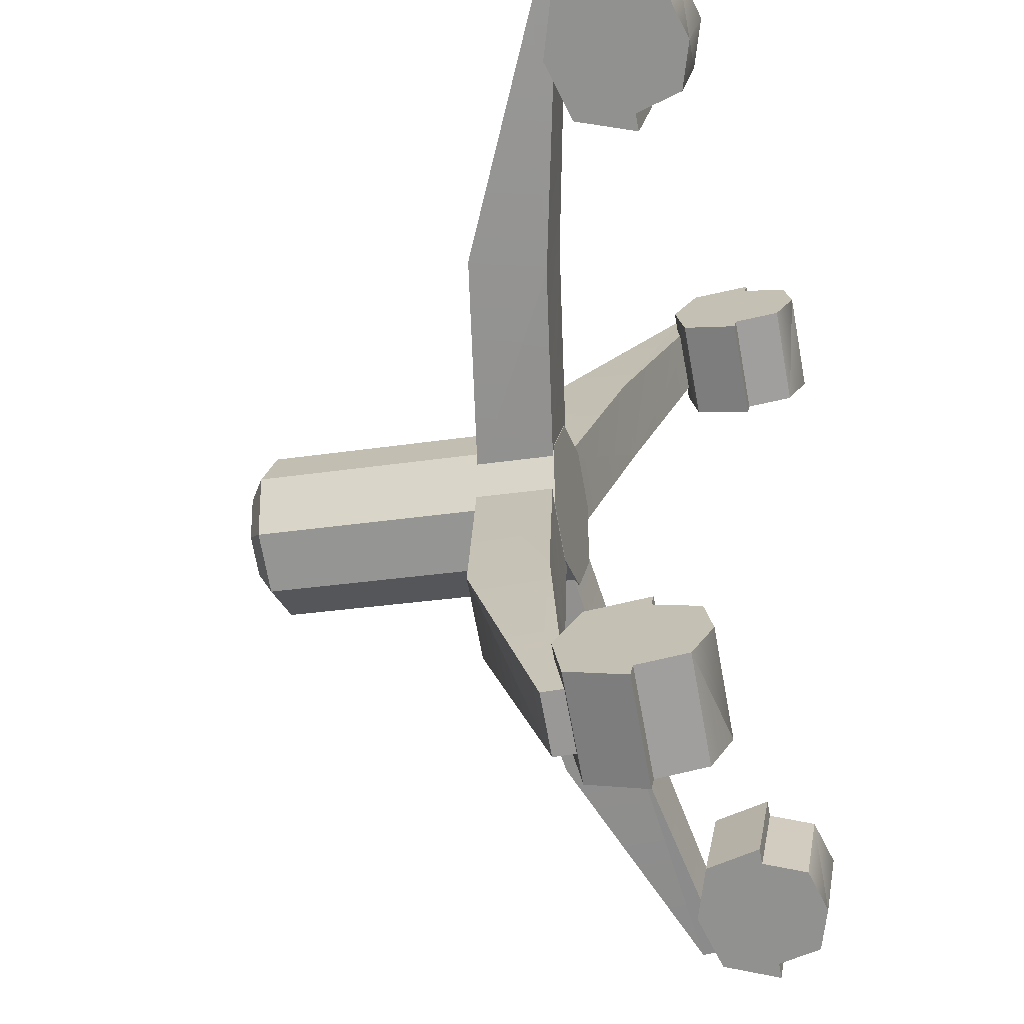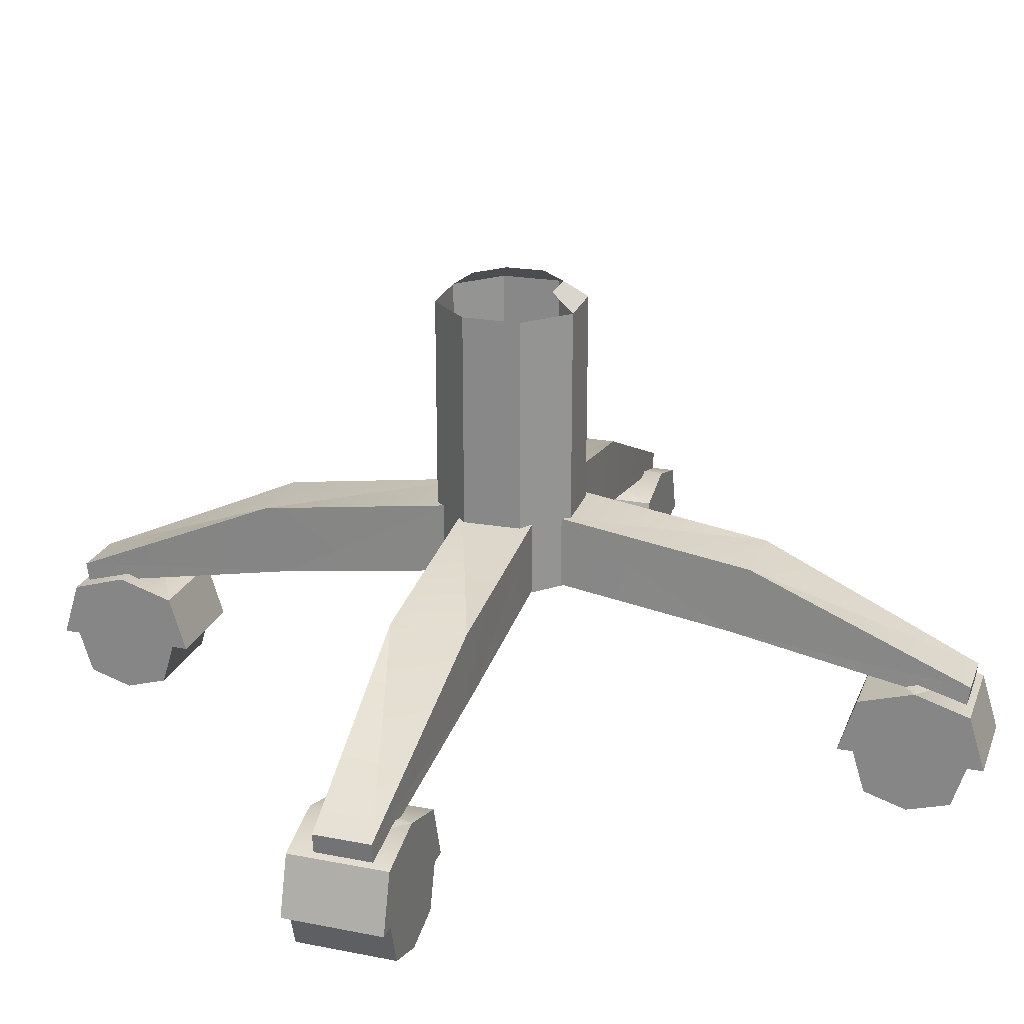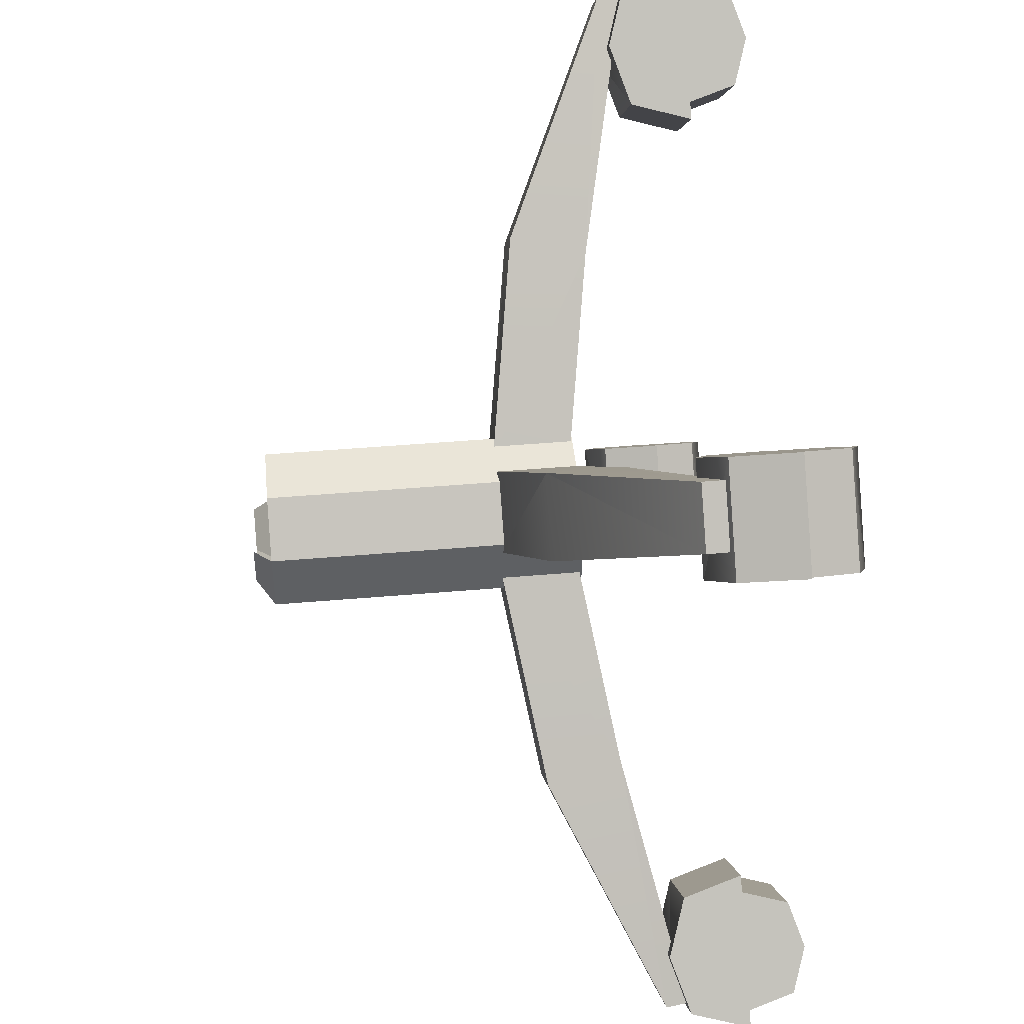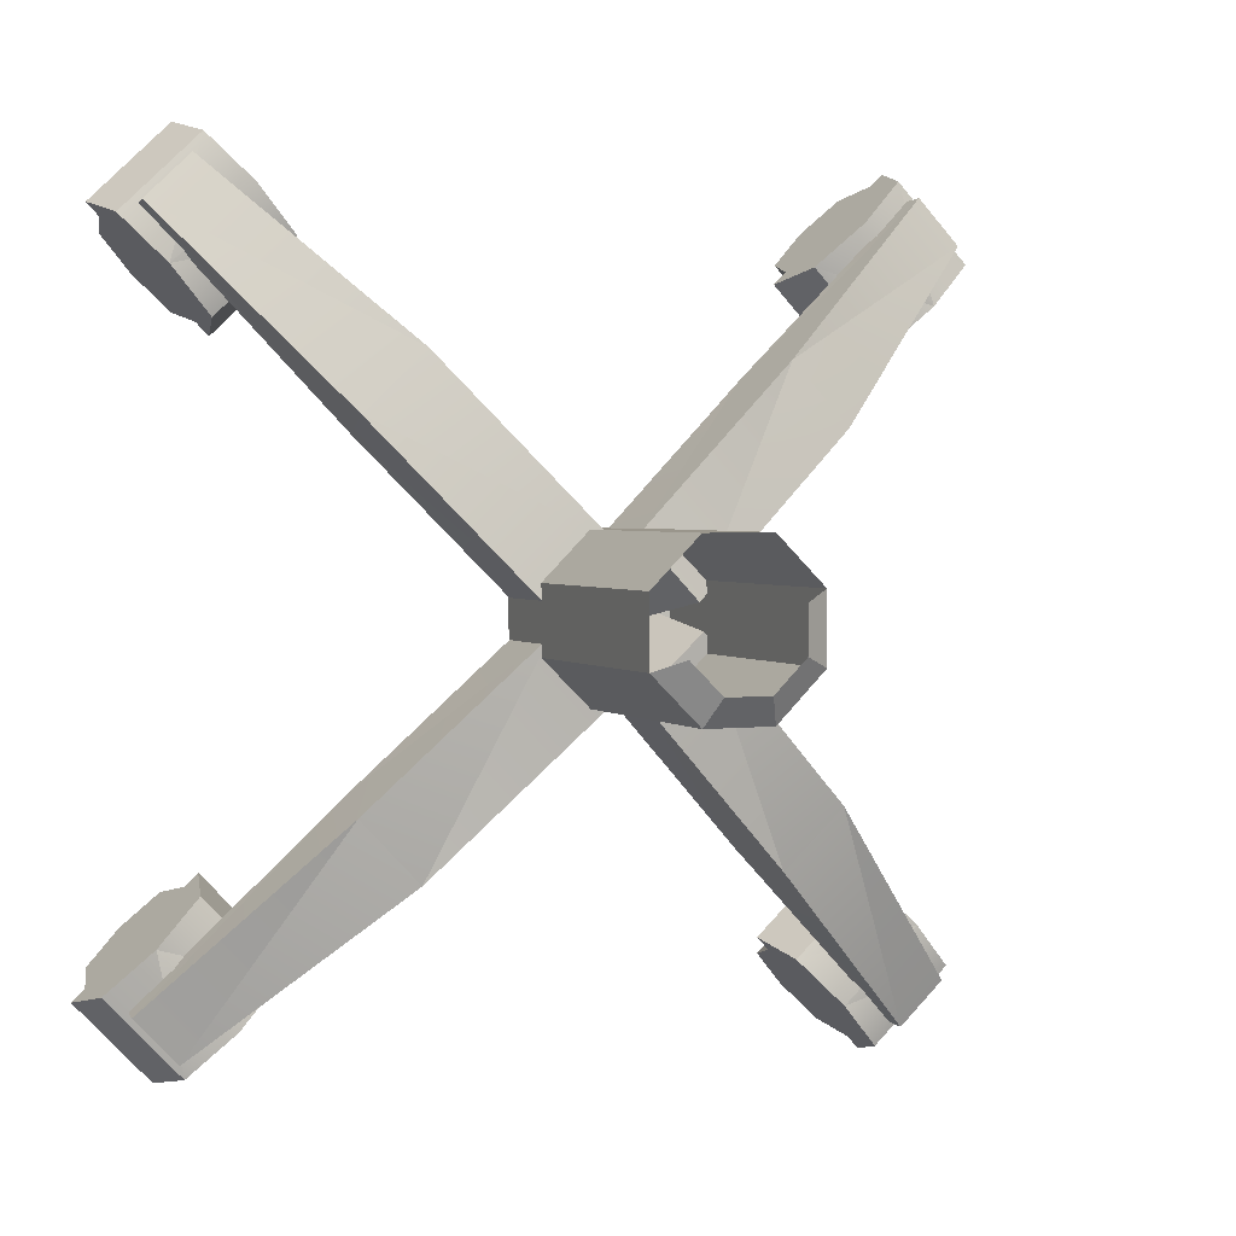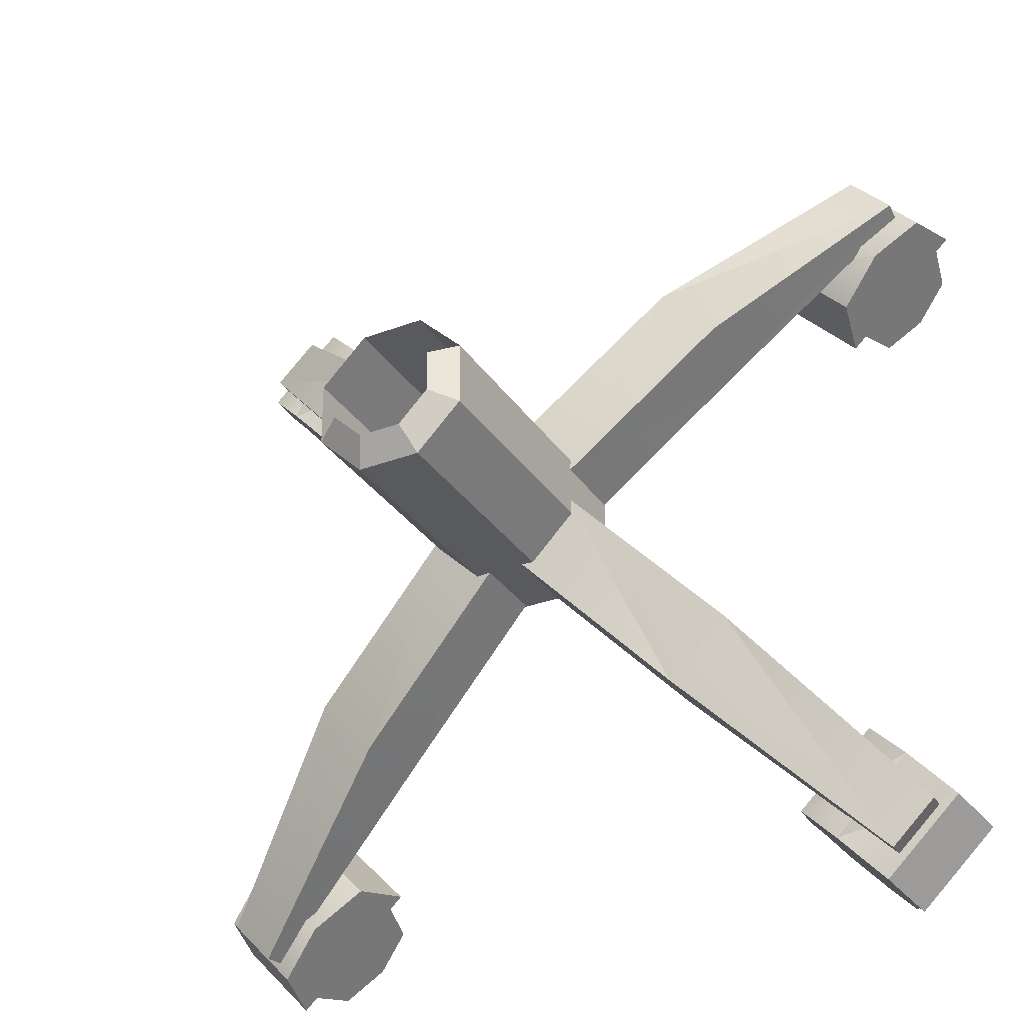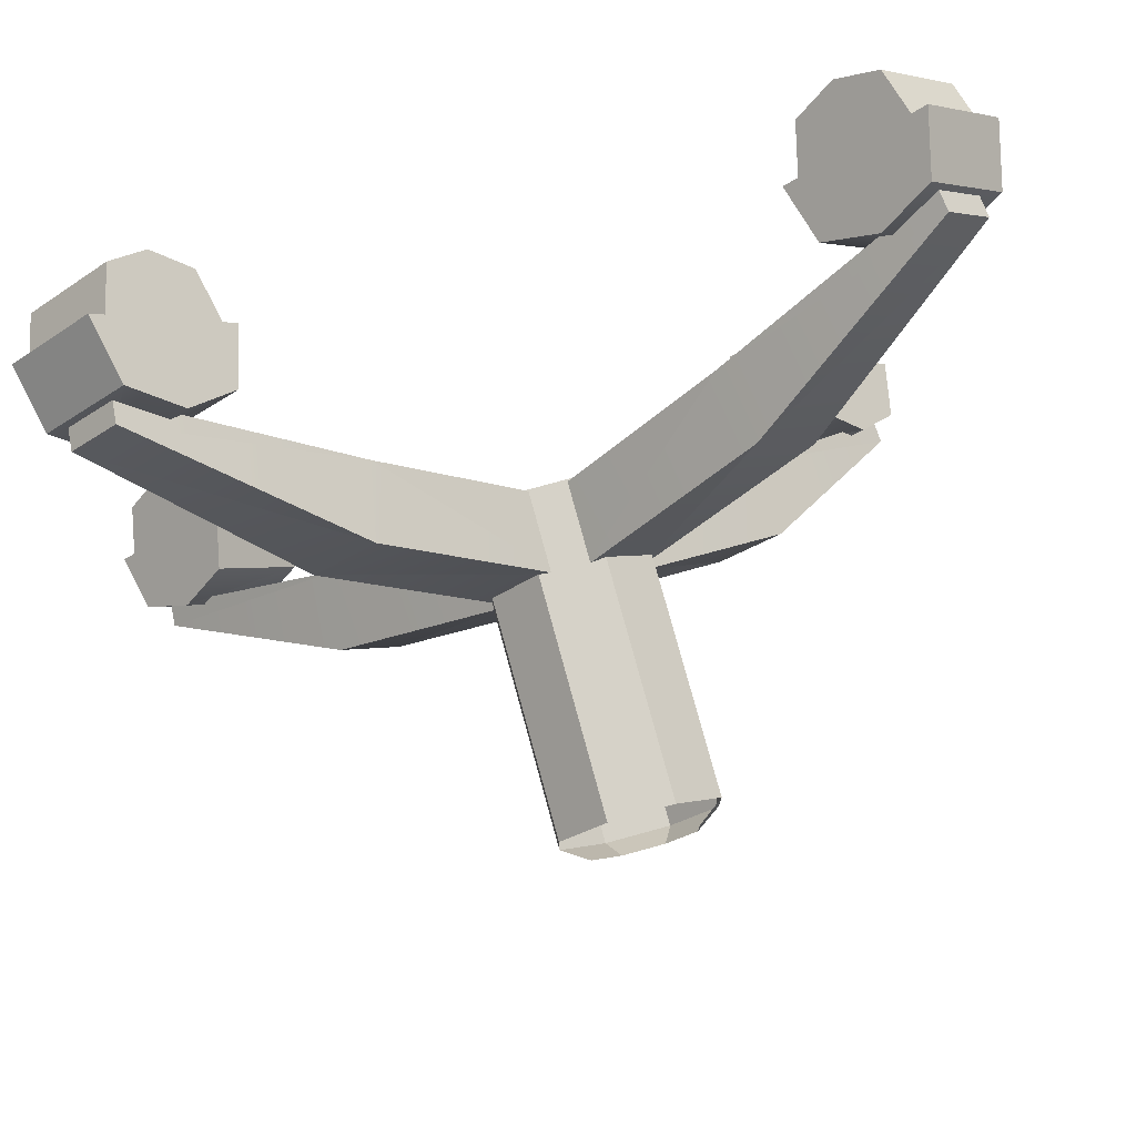
<metadata>
{"format":"obj","ext":"obj","renderer":"f3d","projection":"perspective","resolution":1024,"background":"white","views":[{"elev":-25.3,"azim":104.5,"up":"+Y"},{"elev":23.1,"azim":-118.3,"up":"+Z"},{"elev":45.5,"azim":84.3,"up":"+Y"},{"elev":2.4,"azim":-22.4,"up":"+Y"},{"elev":-31.0,"azim":28.0,"up":"+Y"},{"elev":77.4,"azim":-15.3,"up":"+Y"}]}
</metadata>
<code>
o SM_Prop_DeskChair_01.003
v -0.3351 -1.457 0.1173
v -0.2631 -1.427 0.1173
v -0.3652 -1.385 0.1173
v -0.2932 -1.355 0.1173
v -0.3351 -1.457 0.3258
v -0.2631 -1.427 0.3258
v -0.2932 -1.355 0.3258
v -0.3652 -1.385 0.3258
v -0.3281 -1.44 0.3378
v -0.2801 -1.42 0.3378
v -0.103 -1.663 0.7705
v -0.103 -1.663 0.8072
v -0.318 -1.713 0.7435
v -0.5212 -1.227 0.7435
v -0.365 -1.427 0.1173
v -0.2633 -1.384 0.1173
v -0.2633 -1.384 0.3258
v -0.2802 -1.391 0.3378
v -0.348 -1.42 0.3378
v -0.365 -1.427 0.3258
v -0.3354 -1.355 0.1173
v -0.3141 -1.406 0.1173
v -0.2929 -1.456 0.1173
v -0.2929 -1.456 0.3258
v -0.3 -1.439 0.3378
v -0.3354 -1.355 0.3258
v -0.08921 -1.669 0.06317
v -0.06002 -1.641 0.06317
v -0.08795 -1.67 0.07815
v -0.05877 -1.642 0.07815
v -0.3054 -1.451 0.1718
v -0.2658 -1.414 0.1718
v -0.3147 -1.442 0.1213
v -0.2751 -1.404 0.1213
v -0.1644 -1.521 0.15
v -0.1737 -1.511 0.0995
v -0.2134 -1.548 0.0995
v -0.2041 -1.558 0.15
v -0.1043 -1.678 -0.008591
v -0.05348 -1.629 -0.008591
v -0.09813 -1.684 0.06281
v -0.04734 -1.636 0.06281
v -0.1534 -1.626 0.06281
v -0.1026 -1.578 0.06281
v -0.1473 -1.632 -0.008591
v -0.09649 -1.584 -0.008591
v -0.1258 -1.655 0.07515
v -0.07498 -1.607 0.07515
v -0.07498 -1.607 -0.01819
v -0.1258 -1.655 -0.01819
v -0.1619 -1.617 0.02265
v -0.1111 -1.569 0.02265
v -0.03885 -1.645 0.02265
v -0.08964 -1.693 0.02265
v -0.1031 -1.577 0.02265
v -0.07498 -1.607 0.02265
v -0.04687 -1.636 0.02265
v -0.07498 -1.607 0.0635
v -0.09649 -1.584 0.05389
v -0.05348 -1.629 0.05389
v -0.1258 -1.655 0.02265
v -0.1539 -1.625 0.02265
v -0.09766 -1.685 0.02265
v -0.1258 -1.655 0.0635
v -0.1473 -1.632 0.05389
v -0.1043 -1.678 0.05389
v -0.05095 -1.181 0.06317
v -0.07864 -1.151 0.06317
v -0.04963 -1.179 0.07815
v -0.07732 -1.15 0.07815
v -0.2683 -1.397 0.1718
v -0.306 -1.357 0.1718
v -0.2781 -1.406 0.1213
v -0.3158 -1.366 0.1213
v -0.1991 -1.256 0.15
v -0.209 -1.265 0.0995
v -0.1713 -1.305 0.0995
v -0.1615 -1.295 0.15
v -0.04211 -1.196 -0.008591
v -0.0903 -1.145 -0.008591
v -0.03564 -1.19 0.06281
v -0.08383 -1.139 0.06281
v -0.0939 -1.245 0.06281
v -0.1421 -1.194 0.06281
v -0.08743 -1.239 -0.008591
v -0.1356 -1.188 -0.008591
v -0.06477 -1.217 0.07515
v -0.113 -1.166 0.07515
v -0.113 -1.166 -0.01819
v -0.06477 -1.217 -0.01819
v -0.1029 -1.253 0.02265
v -0.151 -1.203 0.02265
v -0.07488 -1.13 0.02265
v -0.02669 -1.181 0.02265
v -0.1426 -1.195 0.02265
v -0.113 -1.166 0.02265
v -0.08334 -1.138 0.02265
v -0.113 -1.166 0.0635
v -0.1356 -1.188 0.05389
v -0.0903 -1.145 0.05389
v -0.06477 -1.217 0.02265
v -0.0944 -1.245 0.02265
v -0.03514 -1.189 0.02265
v -0.06477 -1.217 0.0635
v -0.08743 -1.239 0.05389
v -0.04211 -1.196 0.05389
v -0.5391 -1.142 0.06317
v -0.5682 -1.17 0.06317
v -0.5403 -1.141 0.07815
v -0.5695 -1.169 0.07815
v -0.3228 -1.36 0.1718
v -0.3625 -1.397 0.1718
v -0.3135 -1.37 0.1213
v -0.3532 -1.407 0.1213
v -0.4639 -1.291 0.15
v -0.4545 -1.3 0.0995
v -0.4149 -1.263 0.0995
v -0.4242 -1.253 0.15
v -0.524 -1.134 -0.008592
v -0.5748 -1.182 -0.008592
v -0.5301 -1.127 0.06281
v -0.5809 -1.175 0.06281
v -0.4748 -1.185 0.06281
v -0.5256 -1.234 0.06281
v -0.481 -1.179 -0.008592
v -0.5318 -1.227 -0.008592
v -0.5025 -1.156 0.07515
v -0.5533 -1.204 0.07515
v -0.5533 -1.204 -0.01819
v -0.5025 -1.156 -0.01819
v -0.4664 -1.194 0.02265
v -0.5171 -1.242 0.02265
v -0.5894 -1.166 0.02265
v -0.5386 -1.118 0.02265
v -0.5252 -1.234 0.02265
v -0.5533 -1.204 0.02265
v -0.5814 -1.175 0.02265
v -0.5533 -1.204 0.0635
v -0.5318 -1.227 0.05389
v -0.5748 -1.182 0.05389
v -0.5025 -1.156 0.02265
v -0.4744 -1.186 0.02265
v -0.5306 -1.127 0.02265
v -0.5025 -1.156 0.0635
v -0.481 -1.179 0.05389
v -0.524 -1.134 0.05389
v -0.5773 -1.63 0.06317
v -0.5496 -1.66 0.06317
v -0.5786 -1.632 0.07815
v -0.5509 -1.661 0.07815
v -0.3599 -1.414 0.1718
v -0.3223 -1.454 0.1718
v -0.3501 -1.405 0.1213
v -0.3125 -1.445 0.1213
v -0.4291 -1.555 0.15
v -0.4193 -1.546 0.0995
v -0.4569 -1.506 0.0995
v -0.4668 -1.516 0.15
v -0.5862 -1.615 -0.008592
v -0.538 -1.666 -0.008592
v -0.5926 -1.622 0.06281
v -0.5444 -1.672 0.06281
v -0.5344 -1.566 0.06281
v -0.4862 -1.617 0.06281
v -0.5408 -1.572 -0.008592
v -0.4926 -1.623 -0.008592
v -0.5635 -1.594 0.07515
v -0.5153 -1.645 0.07515
v -0.5153 -1.645 -0.01819
v -0.5635 -1.594 -0.01819
v -0.5254 -1.558 0.02265
v -0.4772 -1.609 0.02265
v -0.5534 -1.681 0.02265
v -0.6016 -1.63 0.02265
v -0.4857 -1.617 0.02265
v -0.5153 -1.645 0.02265
v -0.5449 -1.673 0.02265
v -0.5153 -1.645 0.0635
v -0.4926 -1.623 0.05389
v -0.538 -1.666 0.05389
v -0.5635 -1.594 0.02265
v -0.5339 -1.566 0.02265
v -0.5931 -1.622 0.02265
v -0.5635 -1.594 0.0635
v -0.5408 -1.572 0.05389
v -0.5862 -1.615 0.05389
f 22 1 15
f 23 5 1
f 16 6 2
f 26 3 8
f 15 5 20
f 24 9 5
f 17 10 6
f 20 9 19
f 3 22 15
f 16 7 17
f 15 8 3
f 22 4 16
f 22 2 23
f 23 6 24
f 24 10 25
f 26 4 21
f 27 30 29
f 38 32 31
f 31 34 33
f 34 37 33
f 36 32 35
f 37 31 33
f 36 30 28
f 36 27 37
f 37 29 38
f 29 35 38
f 40 63 39
f 48 43 47
f 62 46 45
f 46 50 45
f 56 46 55
f 45 61 62
f 42 47 41
f 40 56 57
f 50 40 39
f 61 39 63
f 61 65 62
f 44 51 43
f 56 59 58
f 56 60 57
f 54 42 41
f 61 66 64
f 52 59 55
f 48 59 44
f 48 60 58
f 53 60 42
f 47 65 64
f 51 65 43
f 54 66 63
f 47 66 41
f 53 63 57
f 51 55 62
f 68 69 67
f 75 71 78
f 72 73 71
f 73 76 77
f 76 72 75
f 77 71 73
f 76 70 68
f 76 67 77
f 77 69 78
f 69 75 78
f 80 103 79
f 87 84 83
f 95 85 102
f 86 90 85
f 96 86 95
f 85 101 102
f 82 87 81
f 80 96 97
f 90 80 79
f 101 79 103
f 101 105 102
f 83 92 91
f 96 99 98
f 96 100 97
f 94 82 81
f 101 106 104
f 92 99 95
f 88 99 84
f 88 100 98
f 93 100 82
f 87 105 104
f 91 105 83
f 94 106 103
f 87 106 81
f 94 97 93
f 91 95 102
f 107 110 109
f 115 111 118
f 111 114 113
f 113 116 117
f 116 112 115
f 117 111 113
f 116 110 108
f 116 107 117
f 117 109 118
f 110 118 109
f 119 137 143
f 128 123 127
f 142 126 125
f 126 130 125
f 136 126 135
f 125 141 142
f 121 128 127
f 120 136 137
f 129 119 130
f 141 119 143
f 141 145 142
f 123 132 131
f 136 139 138
f 136 140 137
f 134 122 121
f 141 146 144
f 132 139 135
f 128 139 124
f 128 140 138
f 133 140 122
f 127 145 144
f 131 145 123
f 134 146 143
f 127 146 121
f 134 137 133
f 131 135 142
f 147 150 149
f 155 151 158
f 151 154 153
f 154 157 153
f 156 152 155
f 157 151 153
f 156 150 148
f 156 147 157
f 157 149 158
f 150 158 149
f 159 177 183
f 167 164 163
f 175 165 182
f 165 169 170
f 176 166 175
f 165 181 182
f 162 167 161
f 160 176 177
f 169 159 170
f 181 159 183
f 181 185 182
f 163 172 171
f 176 179 178
f 176 180 177
f 174 162 161
f 181 186 184
f 172 179 175
f 168 179 164
f 168 180 178
f 173 180 162
f 167 185 184
f 171 185 163
f 174 186 183
f 167 186 161
f 174 177 173
f 172 182 171
f 22 23 1
f 23 24 5
f 16 17 6
f 26 21 3
f 15 1 5
f 24 25 9
f 17 18 10
f 20 5 9
f 3 21 22
f 16 4 7
f 15 20 8
f 22 21 4
f 22 16 2
f 23 2 6
f 24 6 10
f 26 7 4
f 27 28 30
f 38 35 32
f 31 32 34
f 34 36 37
f 36 34 32
f 37 38 31
f 36 35 30
f 36 28 27
f 37 27 29
f 29 30 35
f 40 57 63
f 48 44 43
f 62 55 46
f 46 49 50
f 56 49 46
f 45 50 61
f 42 48 47
f 40 49 56
f 50 49 40
f 61 50 39
f 61 64 65
f 44 52 51
f 56 55 59
f 56 58 60
f 54 53 42
f 61 63 66
f 52 44 59
f 48 58 59
f 48 42 60
f 53 57 60
f 47 43 65
f 51 62 65
f 54 41 66
f 47 64 66
f 53 54 63
f 51 52 55
f 68 70 69
f 75 72 71
f 72 74 73
f 73 74 76
f 76 74 72
f 77 78 71
f 76 75 70
f 76 68 67
f 77 67 69
f 69 70 75
f 80 97 103
f 87 88 84
f 95 86 85
f 86 89 90
f 96 89 86
f 85 90 101
f 82 88 87
f 80 89 96
f 90 89 80
f 101 90 79
f 101 104 105
f 83 84 92
f 96 95 99
f 96 98 100
f 94 93 82
f 101 103 106
f 92 84 99
f 88 98 99
f 88 82 100
f 93 97 100
f 87 83 105
f 91 102 105
f 94 81 106
f 87 104 106
f 94 103 97
f 91 92 95
f 107 108 110
f 115 112 111
f 111 112 114
f 113 114 116
f 116 114 112
f 117 118 111
f 116 115 110
f 116 108 107
f 117 107 109
f 110 115 118
f 119 120 137
f 128 124 123
f 142 135 126
f 126 129 130
f 136 129 126
f 125 130 141
f 121 122 128
f 120 129 136
f 129 120 119
f 141 130 119
f 141 144 145
f 123 124 132
f 136 135 139
f 136 138 140
f 134 133 122
f 141 143 146
f 132 124 139
f 128 138 139
f 128 122 140
f 133 137 140
f 127 123 145
f 131 142 145
f 134 121 146
f 127 144 146
f 134 143 137
f 131 132 135
f 147 148 150
f 155 152 151
f 151 152 154
f 154 156 157
f 156 154 152
f 157 158 151
f 156 155 150
f 156 148 147
f 157 147 149
f 150 155 158
f 159 160 177
f 167 168 164
f 175 166 165
f 165 166 169
f 176 169 166
f 165 170 181
f 162 168 167
f 160 169 176
f 169 160 159
f 181 170 159
f 181 184 185
f 163 164 172
f 176 175 179
f 176 178 180
f 174 173 162
f 181 183 186
f 172 164 179
f 168 178 179
f 168 162 180
f 173 177 180
f 167 163 185
f 171 182 185
f 174 161 186
f 167 184 186
f 174 183 177
f 172 175 182

</code>
